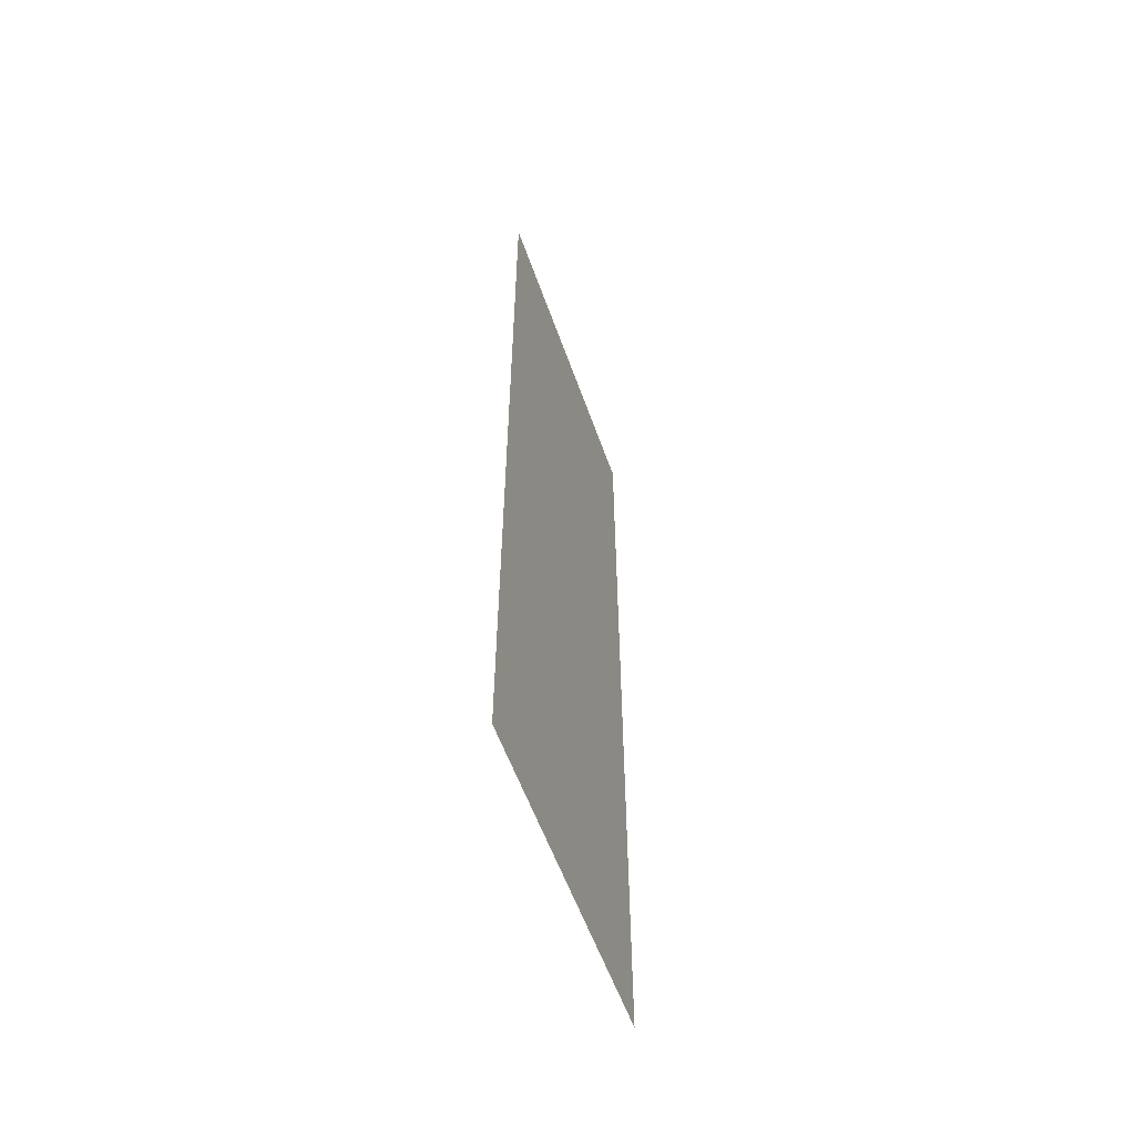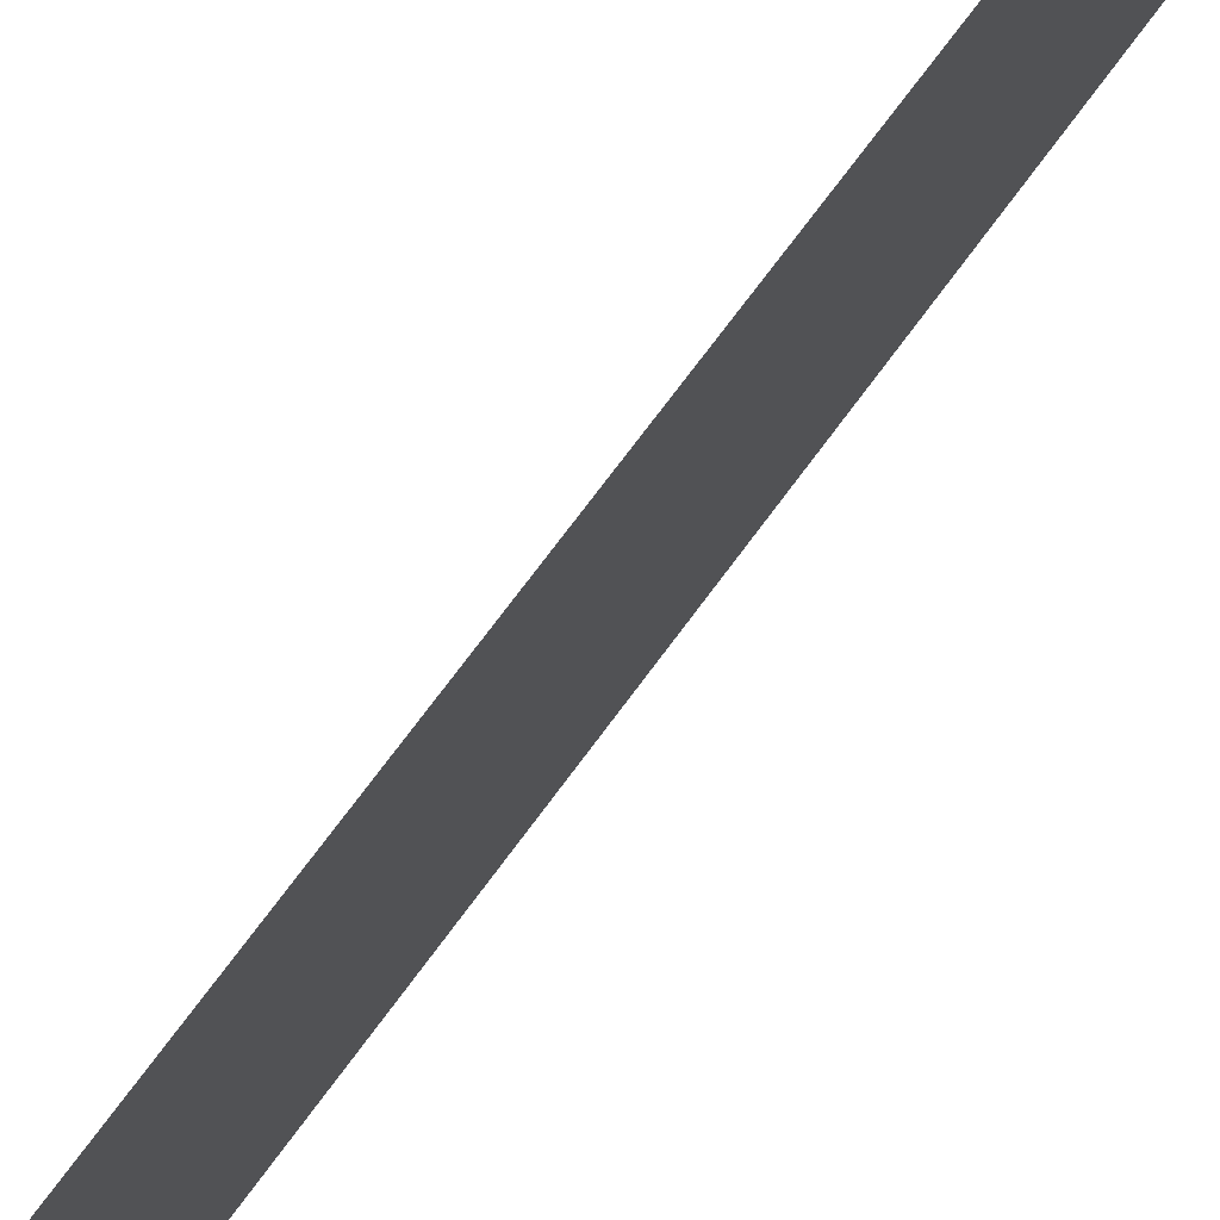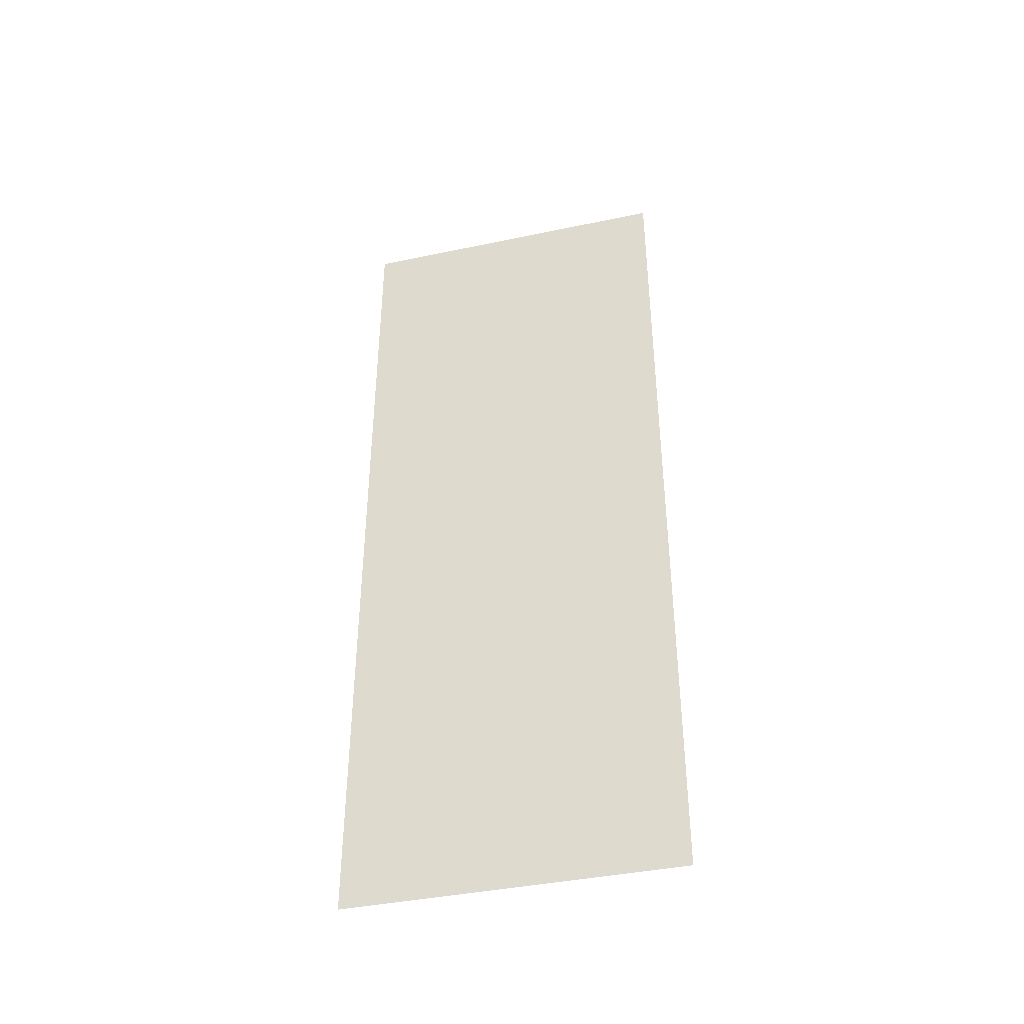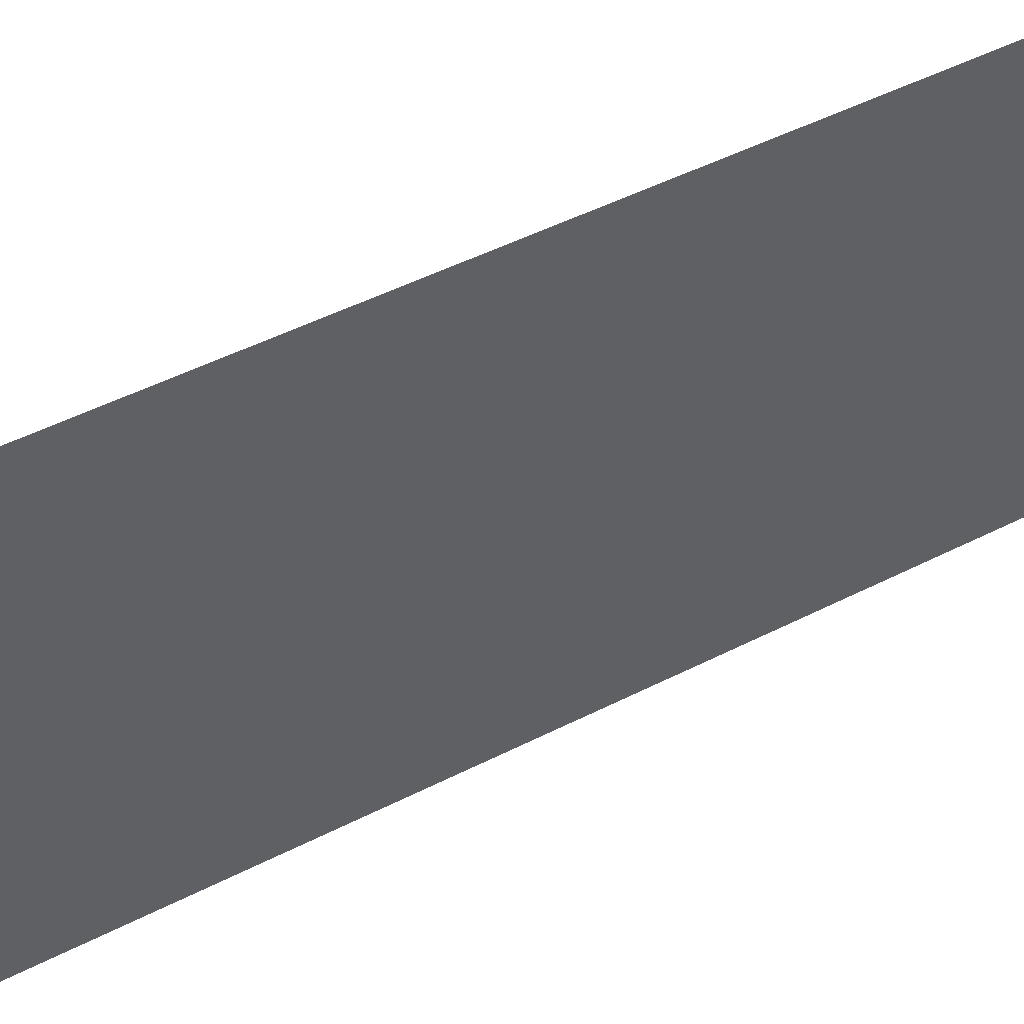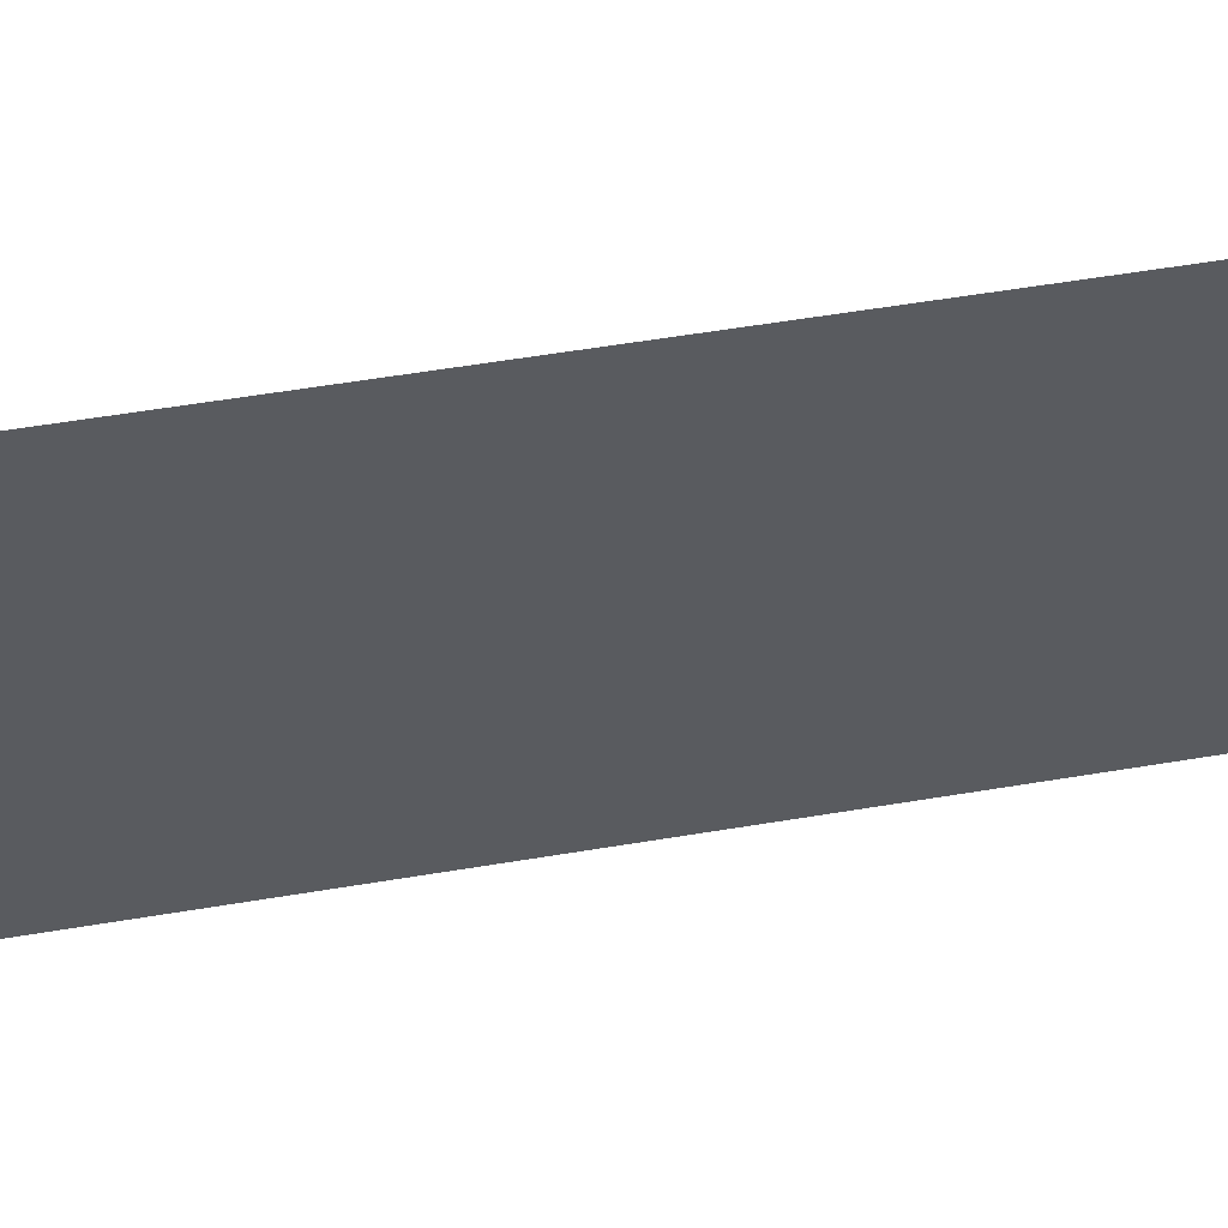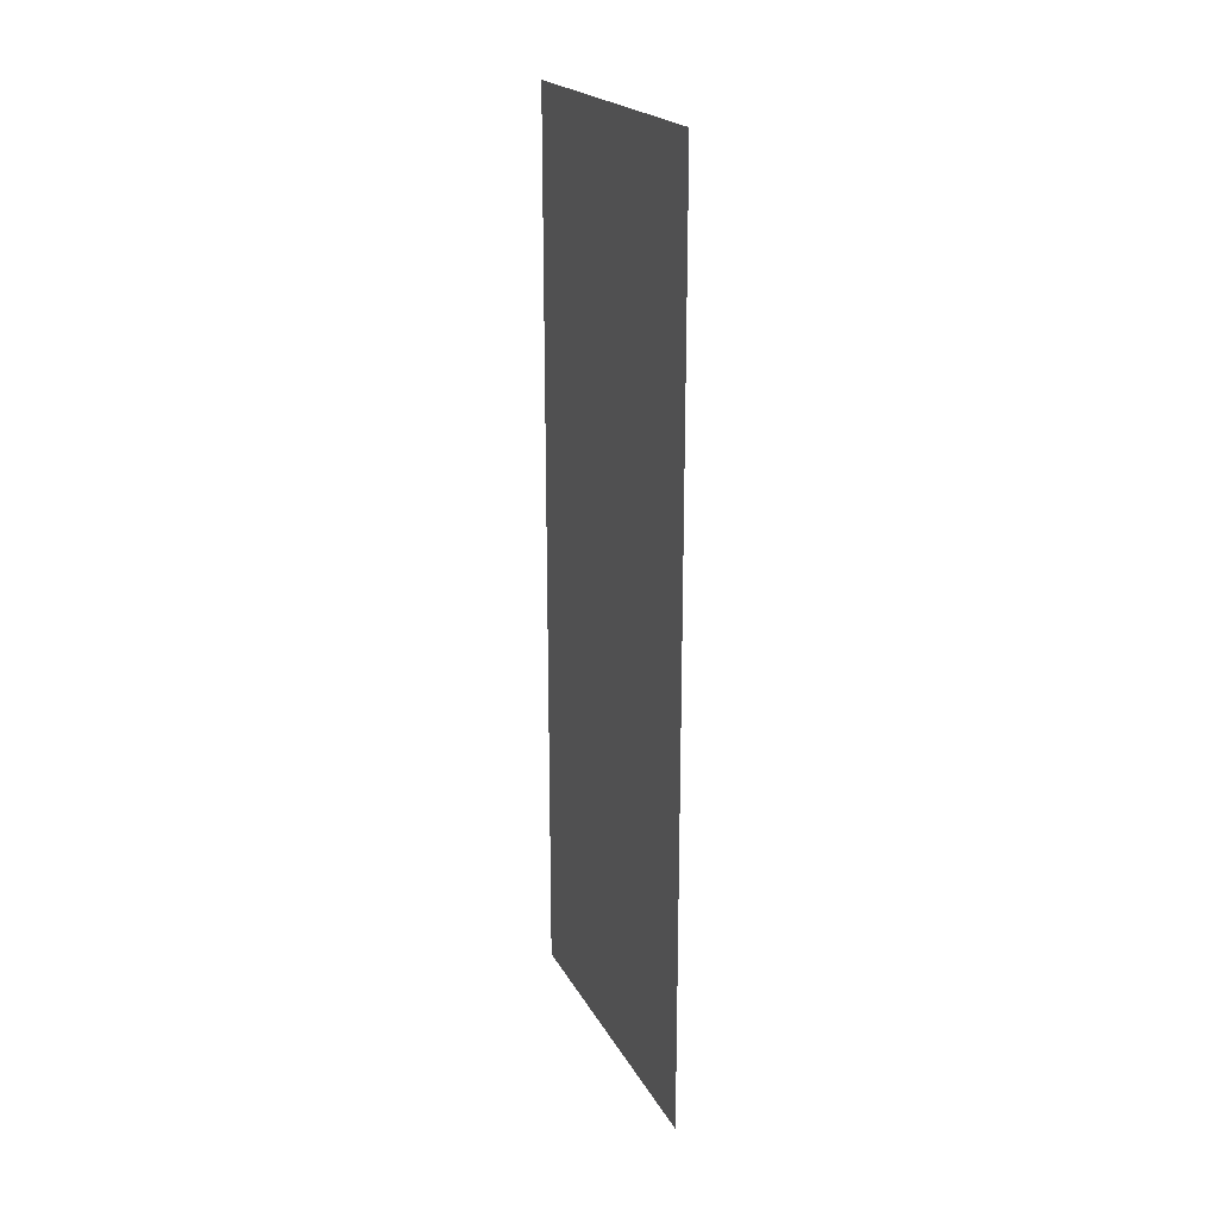
<metadata>
{"format":"obj","ext":"obj","renderer":"f3d","projection":"perspective","resolution":1024,"background":"white","views":[{"elev":-56.9,"azim":-160.7,"up":"+Z"},{"elev":73.1,"azim":-143.5,"up":"+Y"},{"elev":-40.7,"azim":104.4,"up":"+Z"},{"elev":44.7,"azim":-121.3,"up":"+Y"},{"elev":54.2,"azim":79.8,"up":"+Y"},{"elev":21.0,"azim":-21.4,"up":"+Z"}]}
</metadata>
<code>
g default
v 1.7e-05 96.06 259.6
v 1.7e-05 96.06 -6.1e-05
v 1.7e-05 -9e-06 0
v 1.7e-05 -9e-06 259.6
g polySurface271 polySurface266 Cellules1
f 2 3 4 1

</code>
